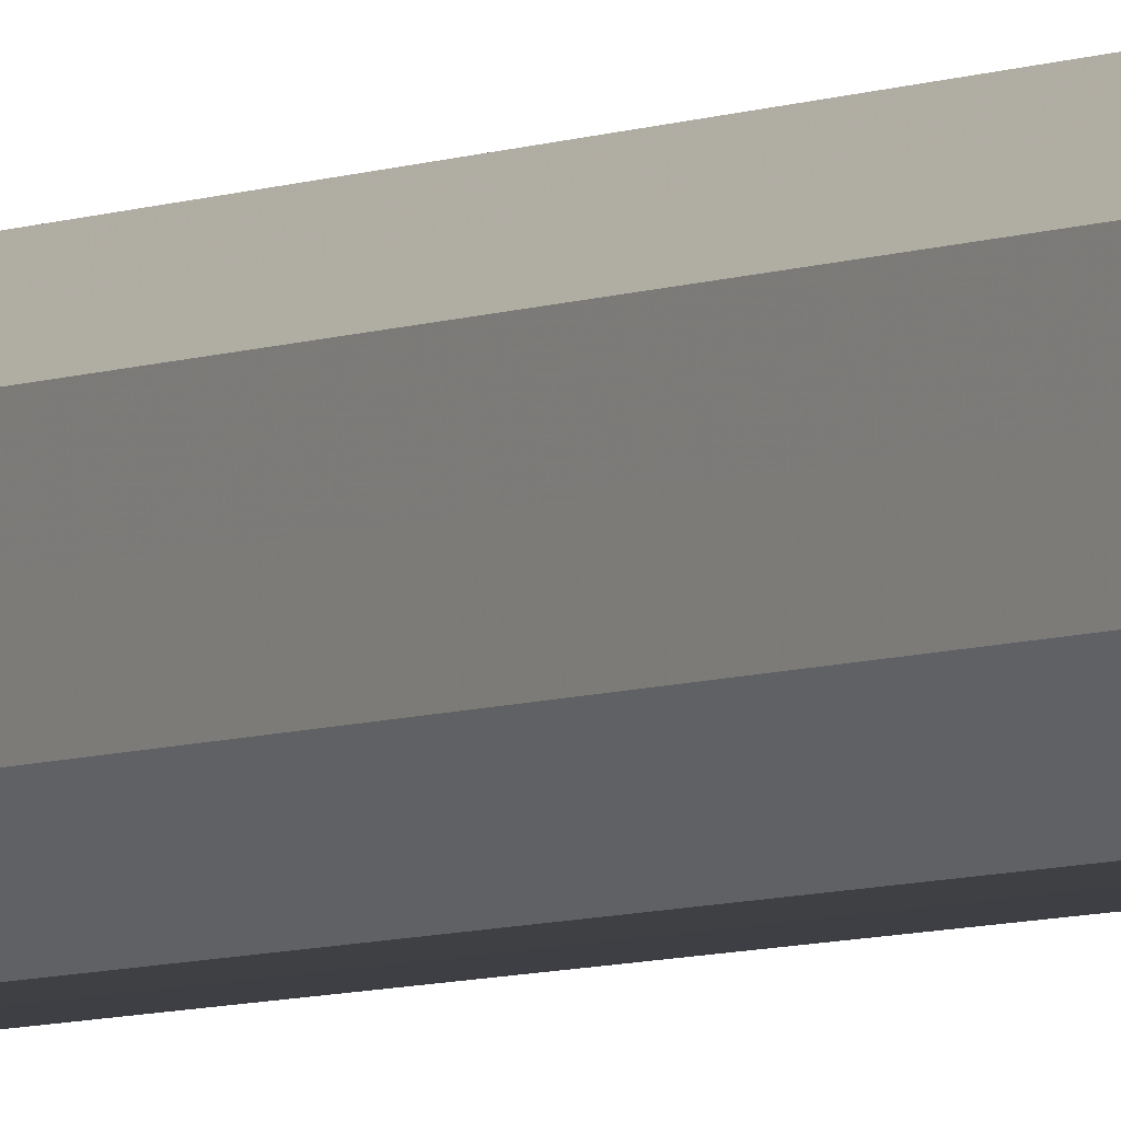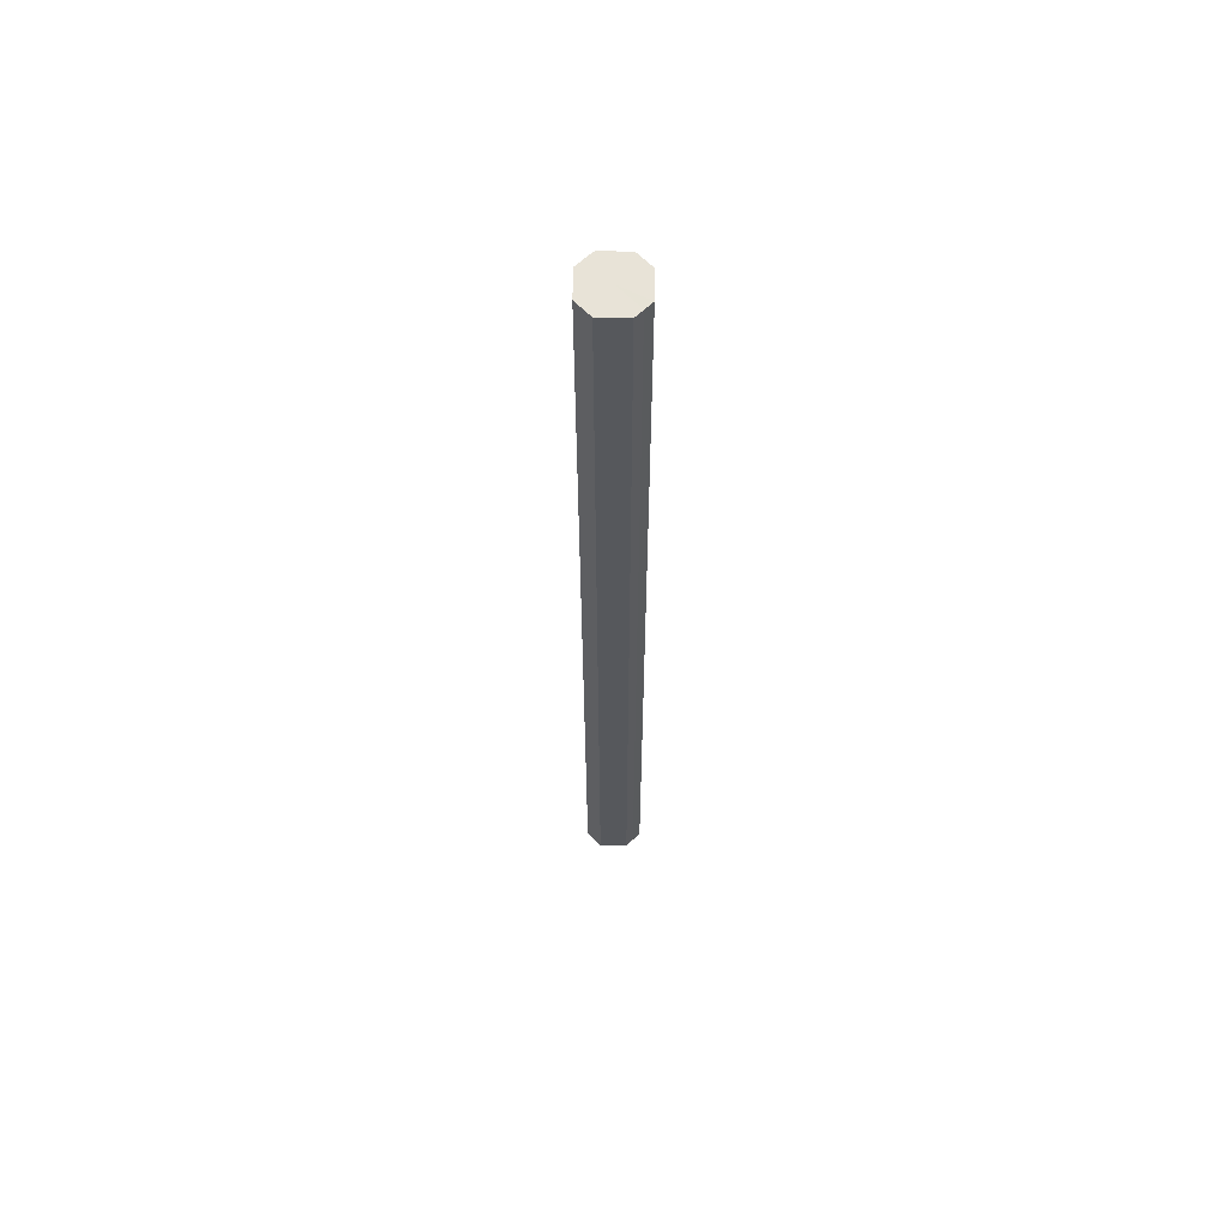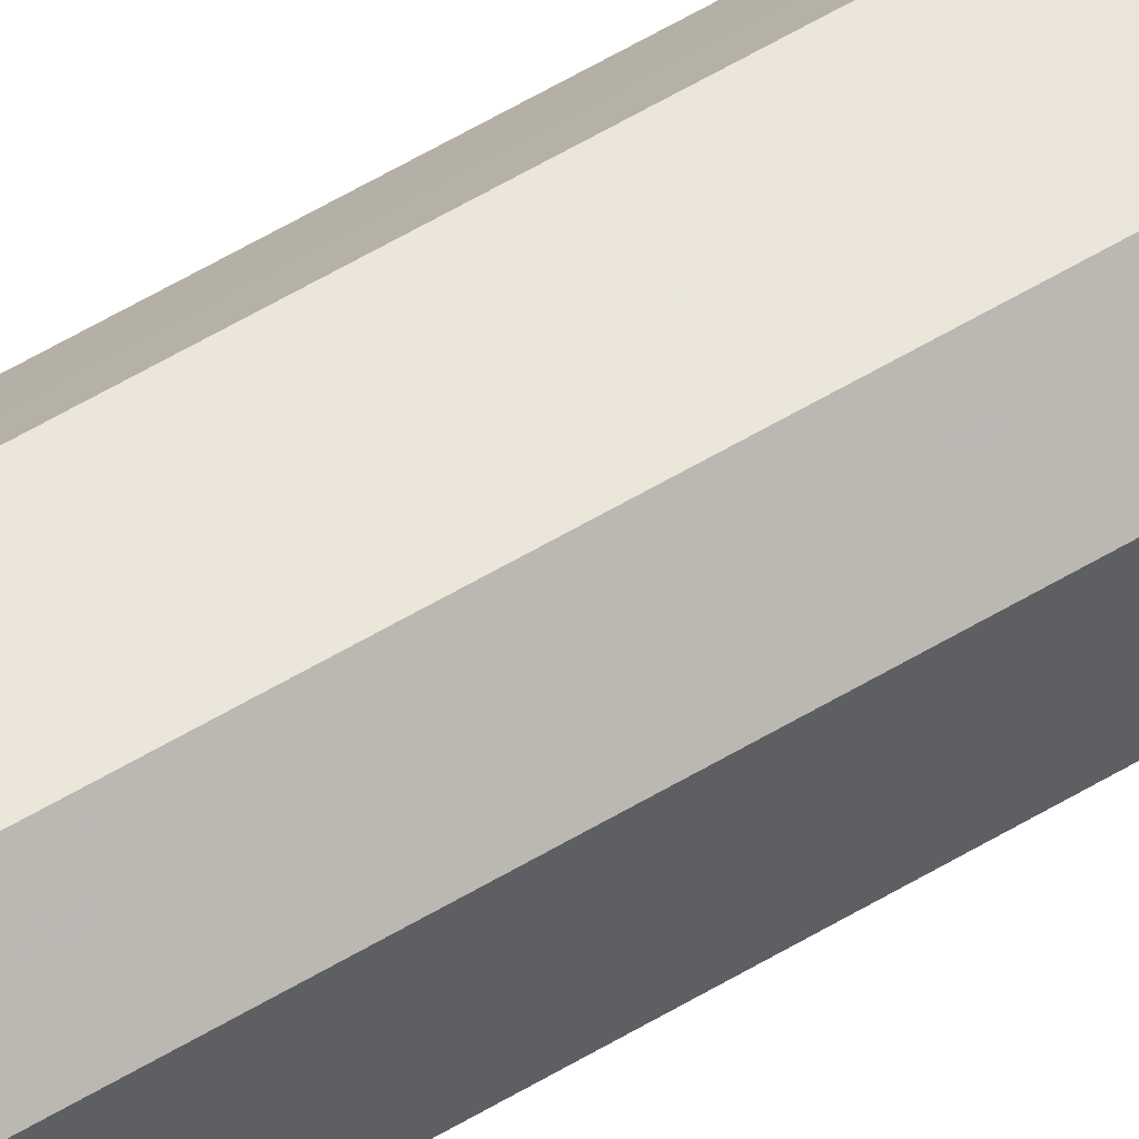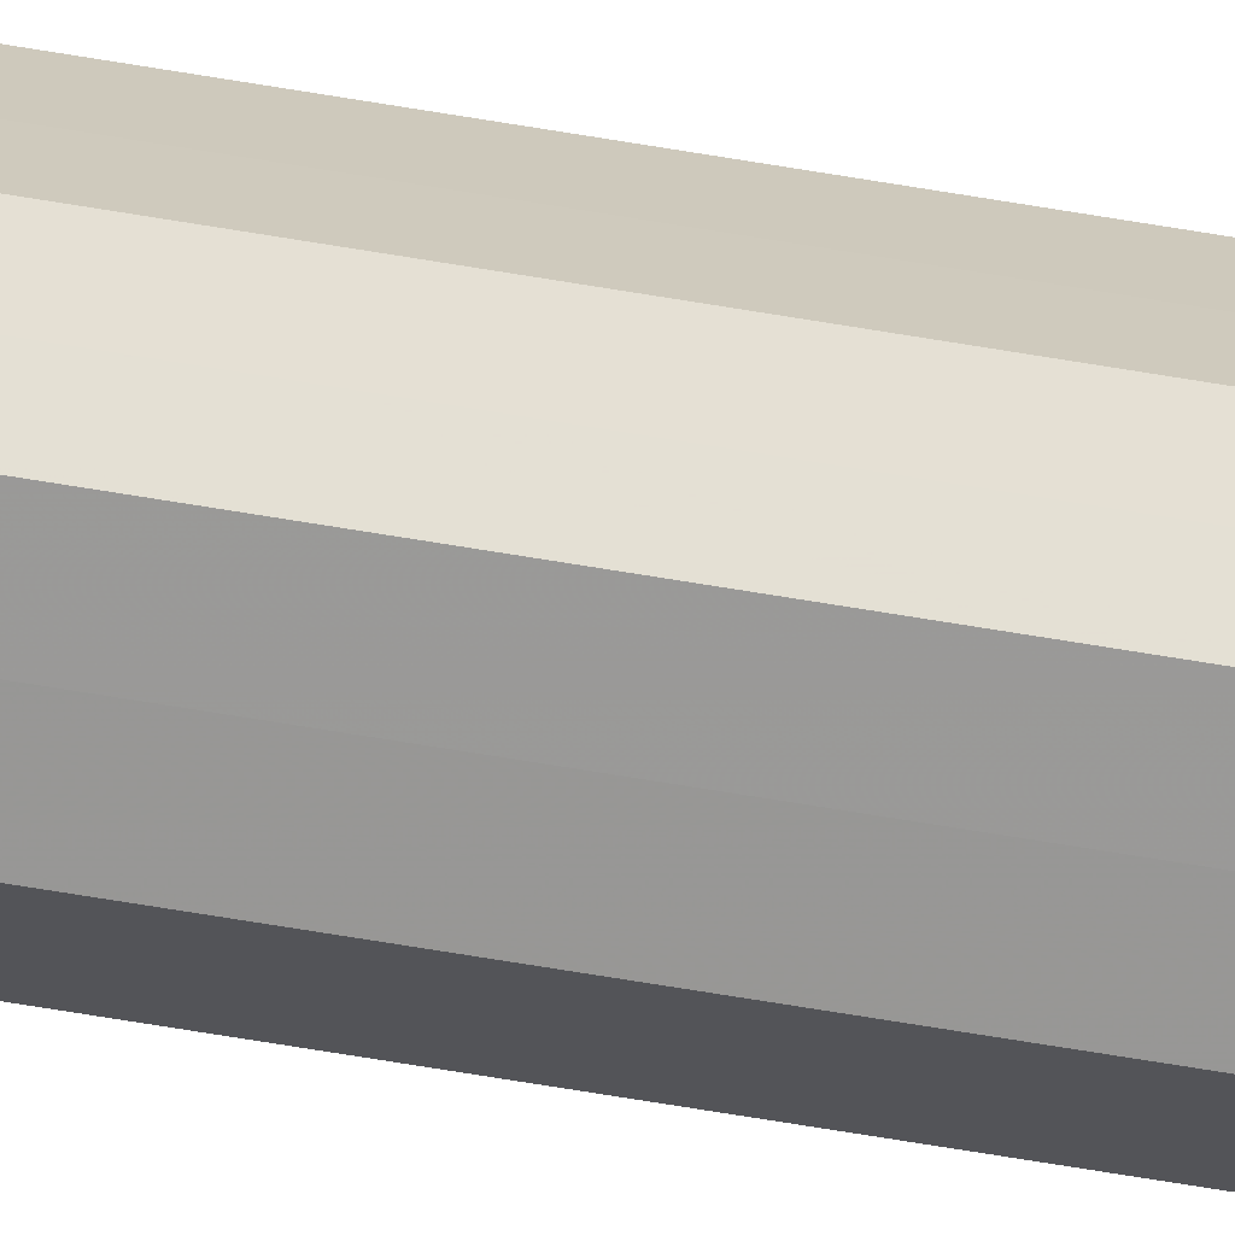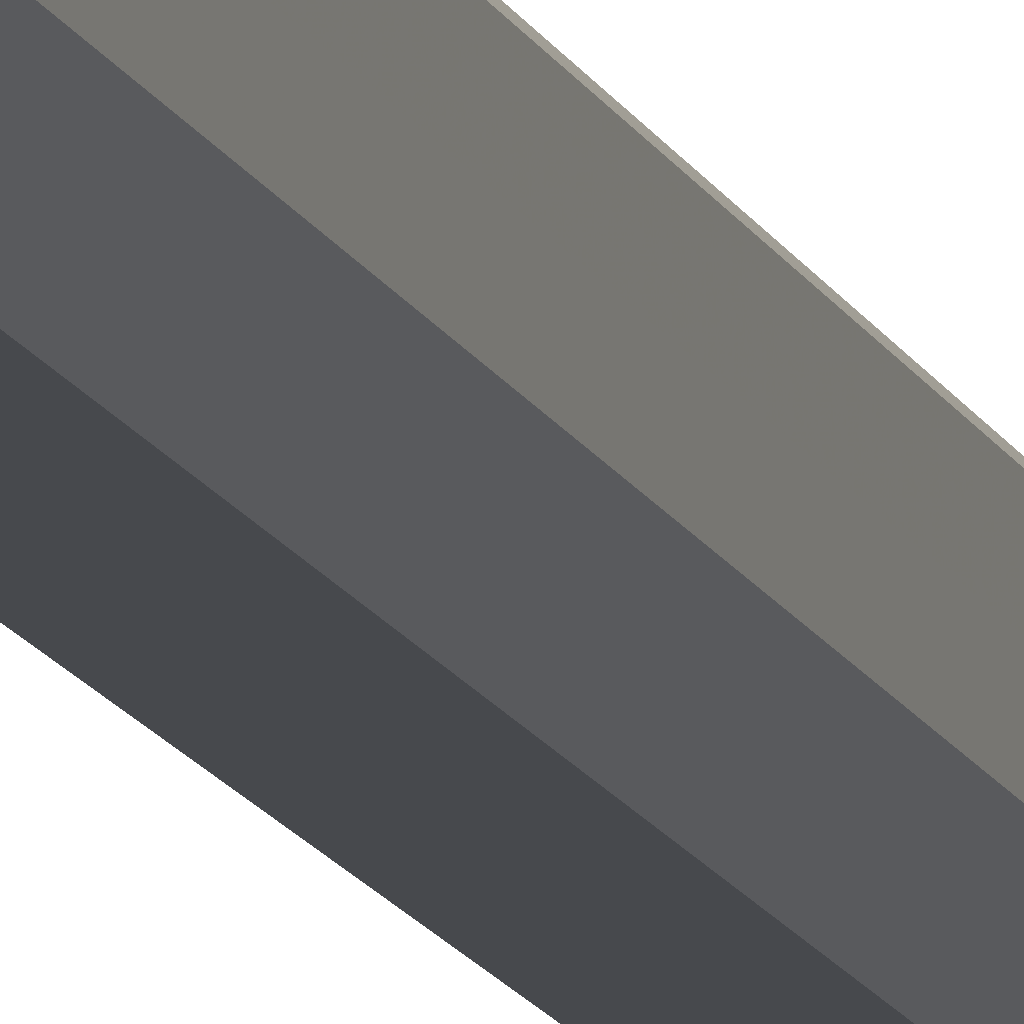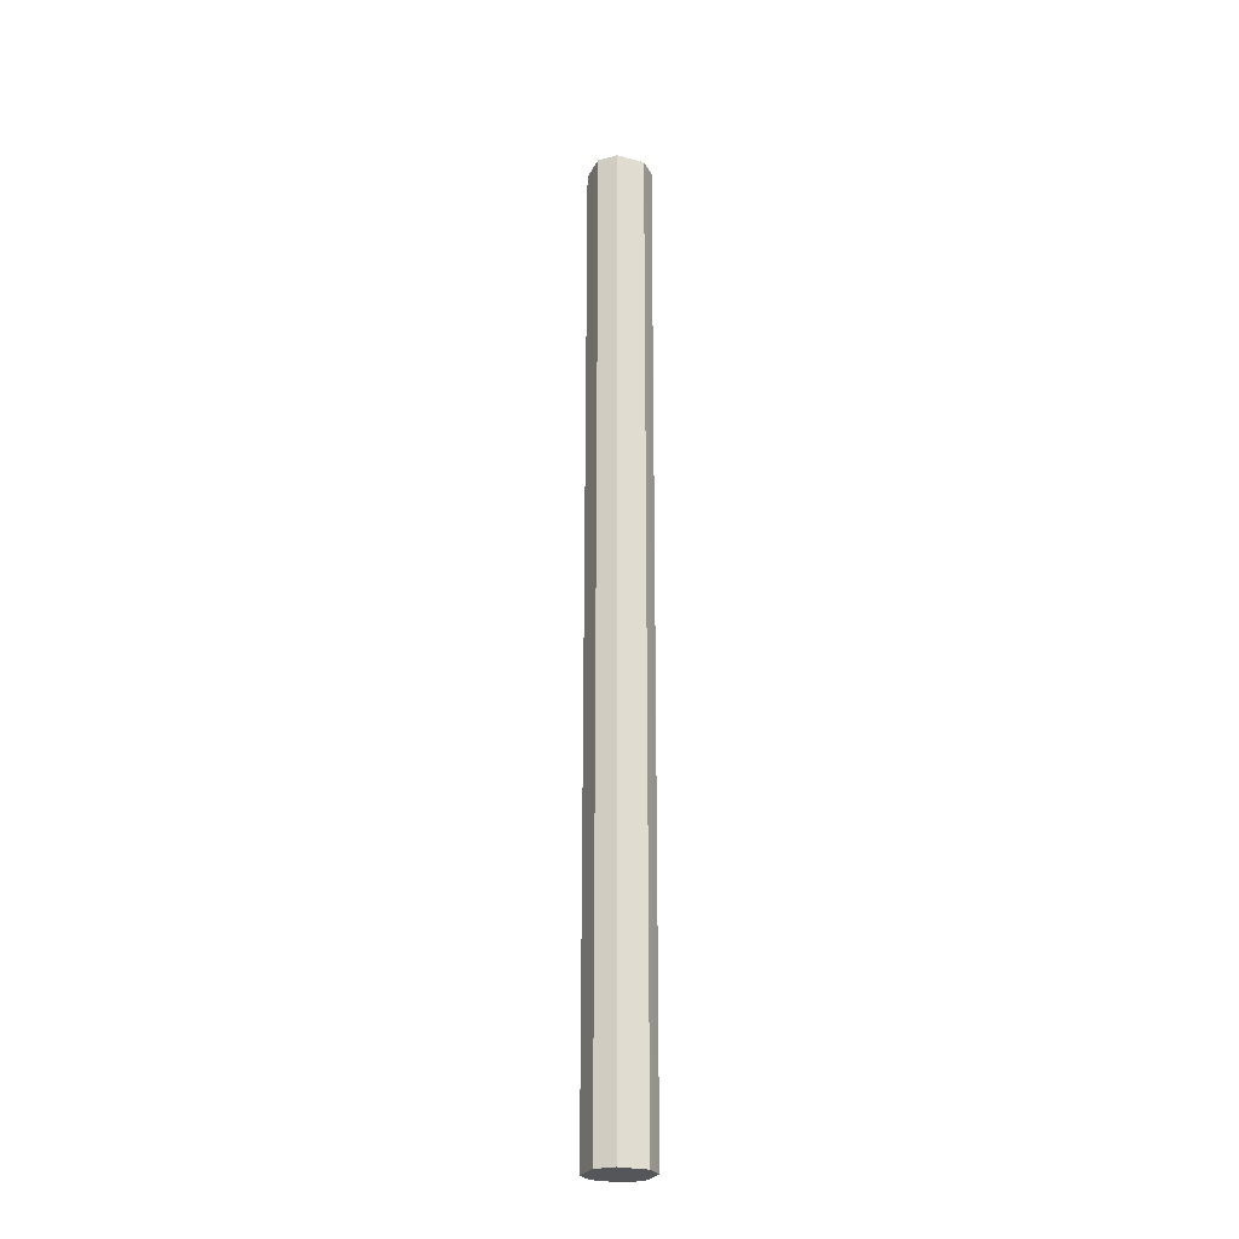
<metadata>
{"format":"obj","ext":"obj","renderer":"f3d","projection":"perspective","resolution":1024,"background":"white","views":[{"elev":-4.5,"azim":149.3,"up":"+Y"},{"elev":62.0,"azim":91.2,"up":"+Z"},{"elev":54.6,"azim":-122.9,"up":"+Y"},{"elev":-68.6,"azim":-99.5,"up":"+Y"},{"elev":-12.0,"azim":14.7,"up":"+Y"},{"elev":-25.6,"azim":-22.4,"up":"+Z"}]}
</metadata>
<code>
o 11767
v 2206 1881 15.63
v 2206 1881 15.63
v 2206 1881 14.26
v 2206 1881 15.63
v 2206 1881 14.26
v 2206 1881 15.63
v 2206 1881 14.26
v 2206 1881 15.63
v 2206 1881 14.26
v 2206 1881 15.63
v 2206 1881 14.26
v 2206 1881 15.63
v 2206 1881 14.26
v 2206 1881 15.63
v 2206 1881 14.26
v 2205 1881 15.63
v 2206 1881 14.26
v 2206 1881 15.63
v 2206 1881 14.26
v 2205 1881 15.63
v 2205 1881 14.26
v 2205 1881 15.63
v 2205 1881 14.26
v 2205 1881 15.63
v 2205 1881 14.26
v 2205 1881 15.63
v 2205 1881 14.26
v 2205 1881 15.63
v 2205 1881 14.26
v 2205 1881 15.63
v 2205 1881 14.26
v 2205 1881 14.26
v 2206 1881 14.26
v 2206 1881 15.63
v 2206 1881 14.26
v 2206 1881 15.63
v 2206 1881 14.26
v 2206 1881 14.26
v 2206 1881 15.63
v 2206 1881 14.26
v 2206 1881 15.63
v 2206 1881 15.63
v 2206 1881 14.26
v 2206 1881 14.26
v 2206 1881 15.63
v 2206 1881 14.26
v 2206 1881 15.63
v 2206 1881 15.63
v 2206 1881 14.26
v 2205 1881 14.26
v 2206 1881 15.63
v 2205 1881 14.26
v 2205 1881 15.63
v 2205 1881 15.63
v 2205 1881 14.26
v 2205 1881 14.26
v 2205 1881 15.63
v 2205 1881 14.26
v 2205 1881 15.63
v 2205 1881 15.63
v 2205 1881 14.26
v 2205 1881 14.26
v 2205 1881 15.63
v 2205 1881 15.63
v 2206 1881 15.63
v 2206 1881 15.63
v 2206 1881 15.63
v 2206 1881 15.63
v 2206 1881 15.63
v 2206 1881 15.63
v 2206 1881 15.63
v 2206 1881 15.63
v 2206 1881 15.63
v 2205 1881 15.63
v 2206 1881 15.63
v 2205 1881 15.63
v 2205 1881 15.63
v 2205 1881 15.63
v 2205 1881 15.63
v 2205 1881 15.63
v 2205 1881 15.63
v 2206 1881 14.26
v 2206 1881 14.26
v 2206 1881 14.26
v 2206 1881 14.26
v 2206 1881 14.26
v 2206 1881 14.26
v 2206 1881 14.26
v 2206 1881 14.26
v 2206 1881 14.26
v 2206 1881 14.26
v 2205 1881 14.26
v 2205 1881 14.26
v 2205 1881 14.26
v 2205 1881 14.26
v 2205 1881 14.26
v 2205 1881 14.26
v 2205 1881 14.26
f 1 2 3
f 2 4 5
f 6 1 7
f 4 8 9
f 10 6 11
f 8 12 13
f 14 10 15
f 12 16 17
f 18 14 19
f 16 20 21
f 22 18 23
f 20 24 25
f 26 22 27
f 24 28 29
f 30 26 31
f 28 30 32
f 33 34 35
f 35 36 37
f 38 39 33
f 40 41 38
f 37 42 43
f 44 45 40
f 46 47 44
f 43 48 49
f 50 51 46
f 52 53 50
f 49 54 55
f 56 57 52
f 58 59 56
f 55 60 61
f 62 63 58
f 61 64 62
f 65 66 67
f 65 68 66
f 65 67 69
f 65 70 68
f 65 69 71
f 65 72 70
f 65 71 73
f 65 74 72
f 65 73 75
f 65 76 74
f 65 75 77
f 65 78 76
f 65 77 79
f 65 80 78
f 65 79 81
f 65 81 80
f 82 83 84
f 82 85 83
f 82 84 86
f 82 87 85
f 82 86 88
f 82 89 87
f 82 88 90
f 82 91 89
f 82 90 92
f 82 93 91
f 82 92 94
f 82 95 93
f 82 94 96
f 82 97 95
f 82 96 98
f 82 98 97

</code>
